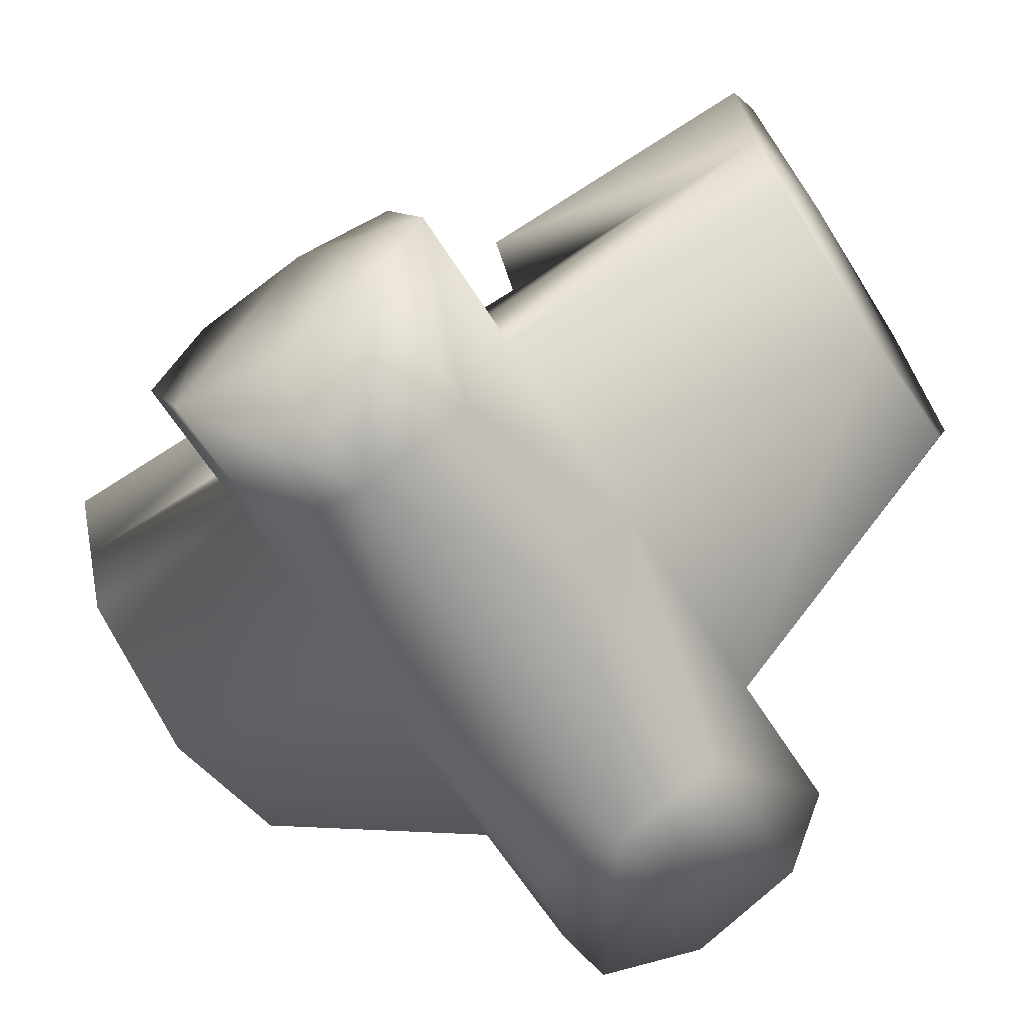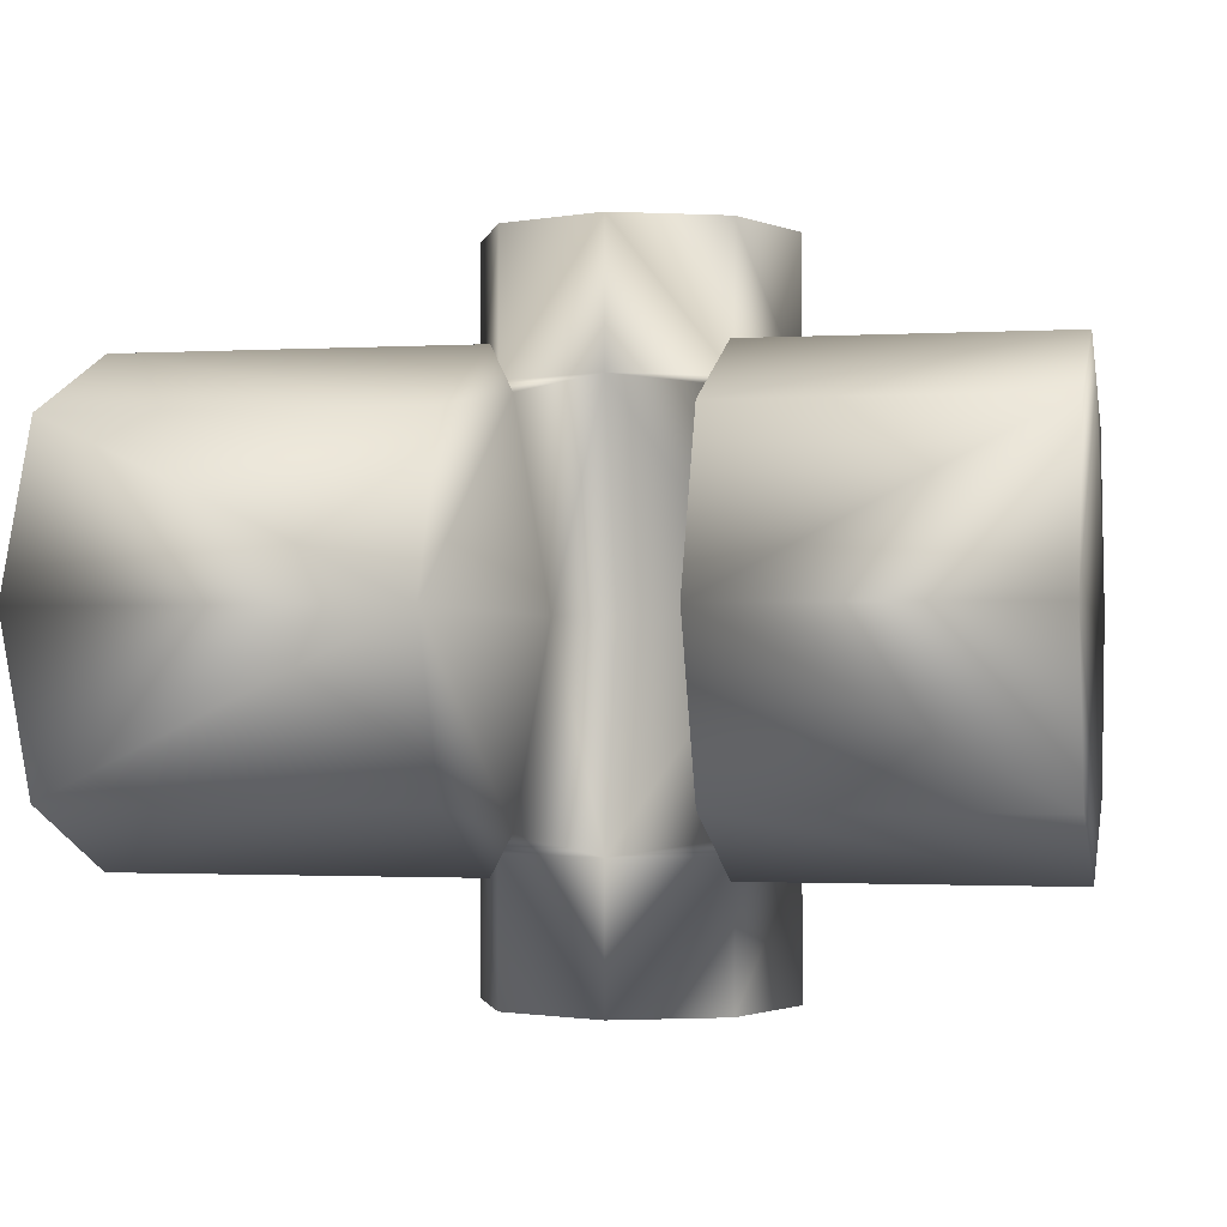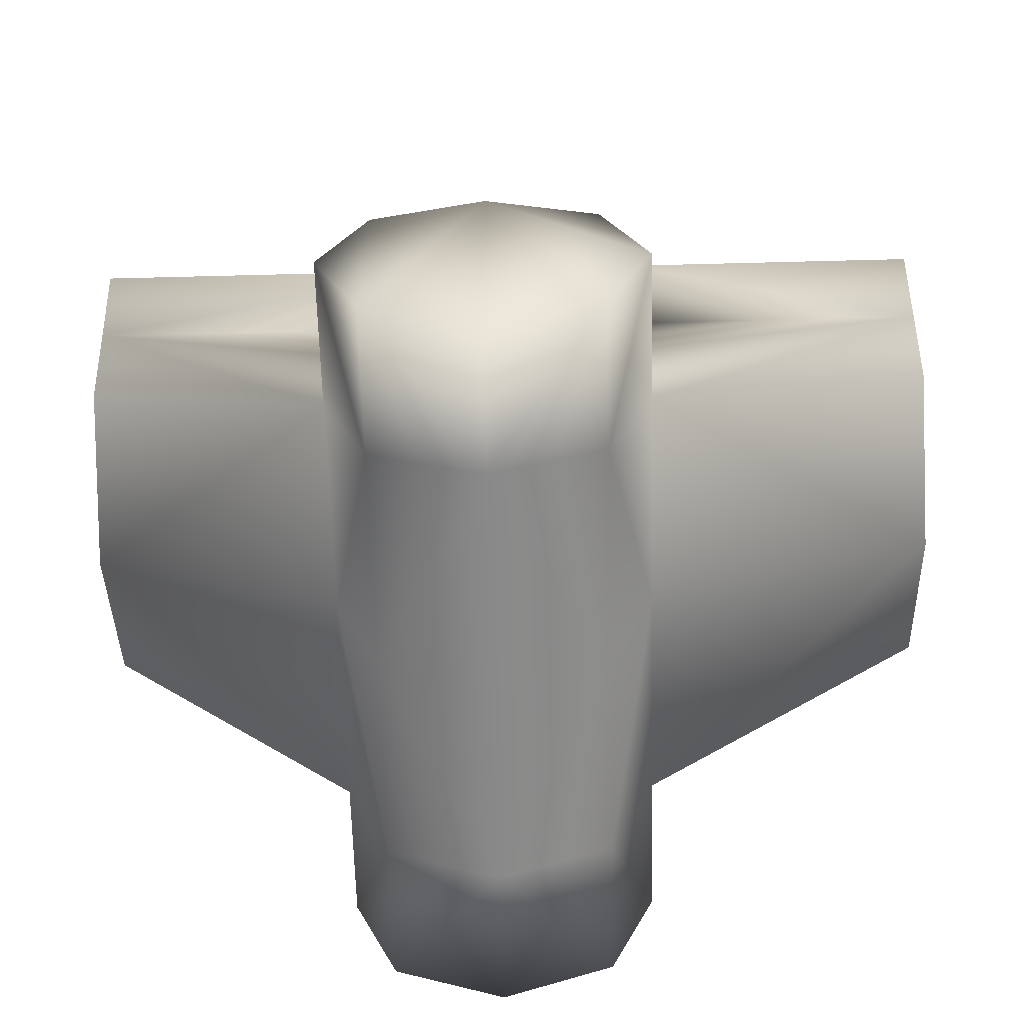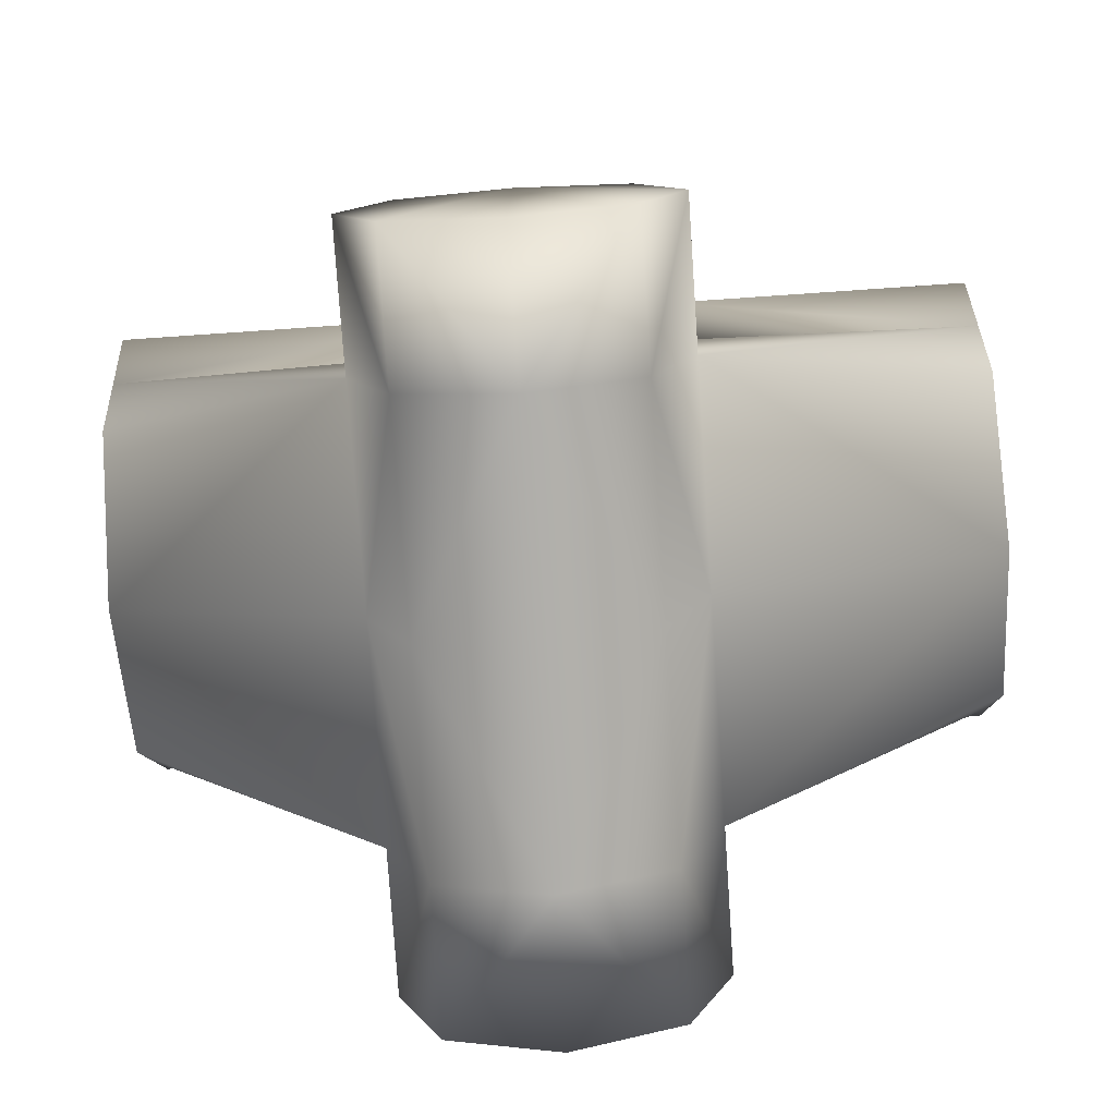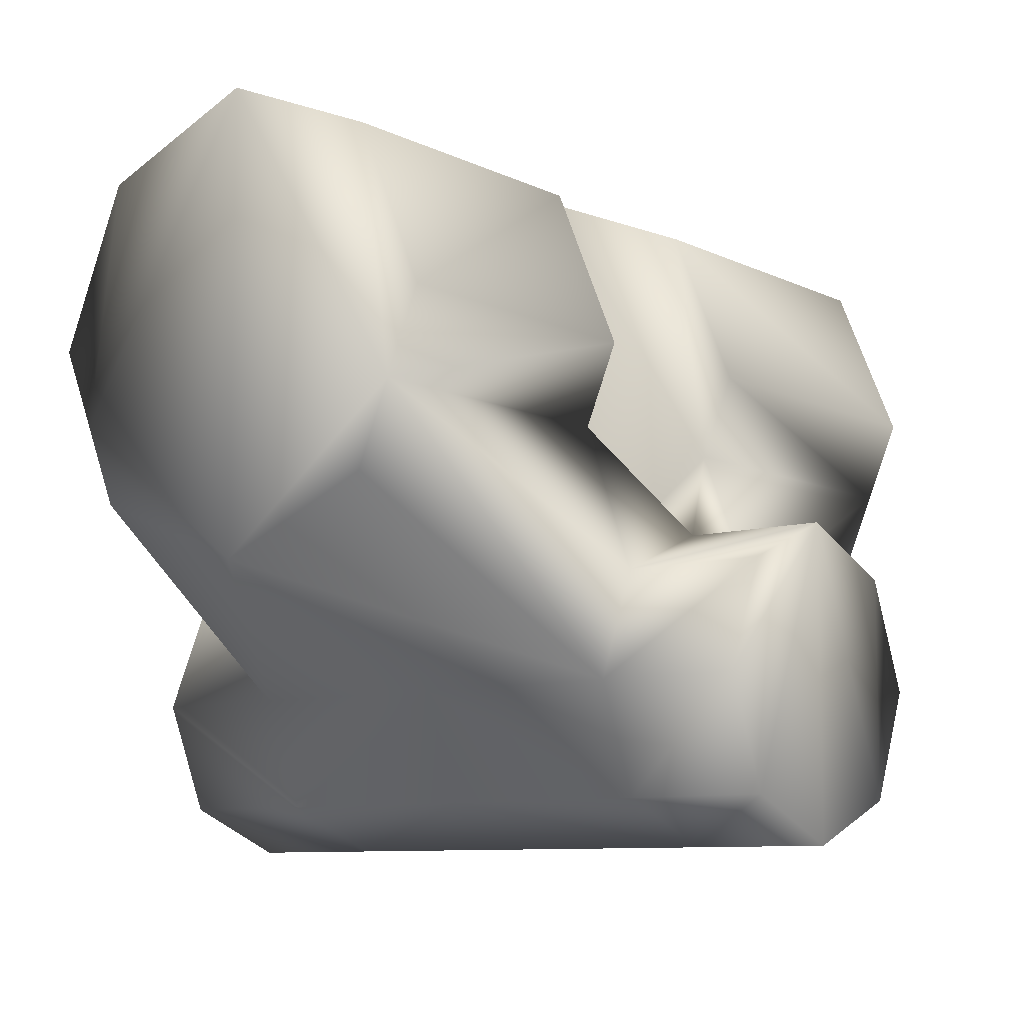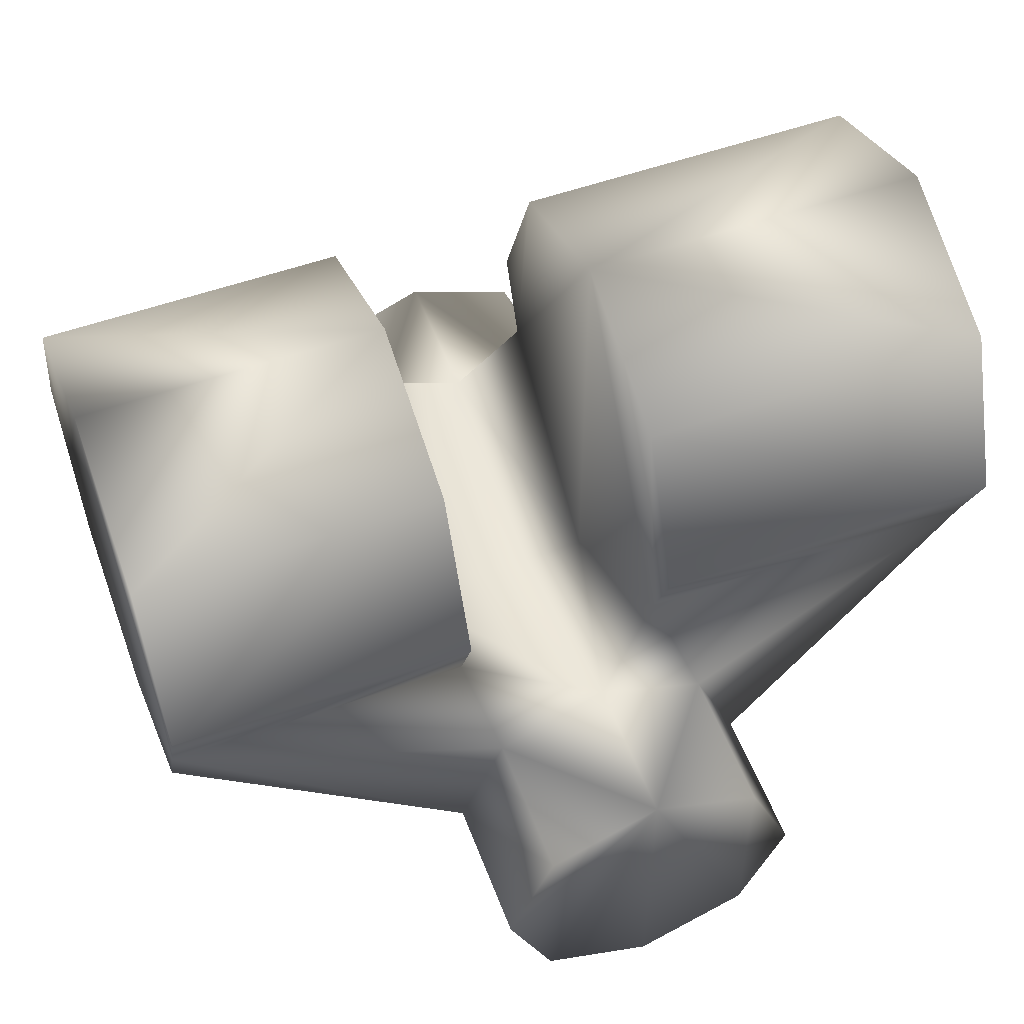
<metadata>
{"format":"obj","ext":"obj","renderer":"f3d","projection":"perspective","resolution":1024,"background":"white","views":[{"elev":-67.0,"azim":33.1,"up":"+Z"},{"elev":-1.3,"azim":12.0,"up":"+Y"},{"elev":-63.1,"azim":1.5,"up":"+Z"},{"elev":-77.6,"azim":3.9,"up":"+Z"},{"elev":-8.9,"azim":128.0,"up":"+Z"},{"elev":54.3,"azim":159.3,"up":"+Z"}]}
</metadata>
<code>
v 0.0273 -0.009878 0.01044
v 0.008915 -0.01397 0.02032
v 0.0273 -0.01397 0.02032
v 0.008915 -0.009878 0.0302
v 0.0273 -0.009878 0.0302
v 0.006825 -0.0225 -0.006825
v 0.009652 -0.0225 0
v 0.006825 -0.0225 0.006825
v 0.006825 -0.0135 -0.006825
v 0.009652 -0.0135 0
v 0.006825 -0.0135 0.006825
v 0.008915 -0.01192 0.01538
v 0.0273 -0.01192 0.01538
v -0.02517 -0.009878 0.01044
v -0.003835 -0.01397 0.02032
v -0.02517 -0.01397 0.02032
v -0.003835 -0.009878 0.0302
v -0.02517 -0.009878 0.0302
v 0 -0.0225 -0.009652
v -0.006825 -0.0225 -0.006825
v -0.009652 -0.0225 0
v -0.006825 -0.0225 0.006825
v -0 -0.0225 0.009652
v -0.006825 -0.0135 -0.006825
v -0.009652 -0.0135 0
v -0.006825 -0.0135 0.006825
v -0 -0.0135 0.009652
v 0 -0.0135 -0.009652
v -0.003835 -0.01192 0.01538
v -0.02517 -0.01192 0.01538
v 0.008915 0 0.00635
v 0.0273 0 0.00635
v 0.0273 0.009878 0.01044
v 0.008915 0.01397 0.02032
v 0.0273 0.01397 0.02032
v 0.008915 0.009878 0.0302
v 0.0273 0.009878 0.0302
v 0.006825 0.0225 -0.006825
v 0.009652 0.0225 0
v 0.006825 0.0225 0.006825
v 0.006825 0 -0.006825
v 0.006825 0.0135 -0.006825
v 0.009652 0 0
v 0.009652 0.0135 0
v 0.006825 0.0135 0.006825
v 0.008915 0.01192 0.01538
v 0.0273 0.01192 0.01538
v 0.0273 0 0.03429
v 0.008915 0 0.03429
v -0.003835 0 0.00635
v -0.02517 0 0.00635
v -0.02517 0.009878 0.01044
v -0.003835 0.01397 0.02032
v -0.02517 0.01397 0.02032
v -0.003835 0.009878 0.0302
v -0.02517 0.009878 0.0302
v 0 0 -0.009652
v 0 0.0225 -0.009652
v -0.006825 0.0225 -0.006825
v -0.009652 0.0225 0
v -0.006825 0.0225 0.006825
v -0 0.0225 0.009652
v -0.006825 0 -0.006825
v -0.006825 0.0135 -0.006825
v -0.009652 0 0
v -0.009652 0.0135 0
v -0.006825 0.0135 0.006825
v -0 0.0135 0.009652
v 0 0.0135 -0.009652
v -0.003835 0.01192 0.01538
v -0.02517 0.01192 0.01538
v -0.02517 0 0.03429
v -0.003835 0 0.03429
v -0 0 0.00635
f 13 3 2
f 3 5 4
f 5 48 49
f 32 48 13
f 32 1 10
f 28 57 41
f 49 31 12
f 23 19 6
f 11 27 23
f 10 11 8
f 9 10 7
f 9 41 43
f 28 9 6
f 11 10 13
f 43 32 10
f 13 10 1
f 12 31 27
f 11 12 27
f 31 74 27
f 15 16 30
f 17 18 16
f 73 72 18
f 72 30 18
f 51 25 14
f 28 24 63
f 73 17 29
f 23 22 20
f 23 27 26
f 22 26 25
f 21 25 24
f 24 25 65
f 20 24 28
f 26 29 30
f 65 25 51
f 30 14 25
f 29 27 50
f 26 27 29
f 50 27 74
f 12 13 2
f 2 3 4
f 4 5 49
f 13 1 32
f 5 3 13
f 13 48 5
f 9 28 41
f 12 4 49
f 4 12 2
f 7 8 23
f 23 6 7
f 8 11 23
f 7 10 8
f 6 9 7
f 10 9 43
f 19 28 6
f 12 11 13
f 29 15 30
f 15 17 16
f 17 73 18
f 30 72 51
f 30 16 18
f 51 14 30
f 57 28 63
f 29 50 73
f 17 15 29
f 20 19 23
f 22 21 20
f 22 23 26
f 21 22 25
f 20 21 24
f 63 24 65
f 19 20 28
f 25 26 30
f 47 34 35
f 35 36 37
f 37 49 48
f 32 47 48
f 32 44 33
f 69 41 57
f 49 46 31
f 62 38 58
f 45 62 68
f 44 40 45
f 42 39 44
f 42 43 41
f 69 38 42
f 45 47 44
f 43 44 32
f 47 33 44
f 46 68 31
f 45 68 46
f 31 68 74
f 53 71 54
f 55 54 56
f 73 56 72
f 72 56 71
f 51 52 66
f 69 63 64
f 73 70 55
f 62 59 61
f 62 67 68
f 61 66 67
f 60 64 66
f 64 65 66
f 59 69 64
f 67 71 70
f 65 51 66
f 71 66 52
f 70 50 68
f 67 70 68
f 50 74 68
f 46 34 47
f 34 36 35
f 36 49 37
f 47 32 33
f 37 47 35
f 47 37 48
f 42 41 69
f 46 49 36
f 36 34 46
f 39 62 40
f 62 39 38
f 40 62 45
f 39 40 44
f 38 39 42
f 44 43 42
f 58 38 69
f 46 47 45
f 70 71 53
f 53 54 55
f 55 56 73
f 71 51 72
f 71 56 54
f 51 71 52
f 57 63 69
f 70 73 50
f 55 70 53
f 59 62 58
f 61 59 60
f 61 67 62
f 60 66 61
f 59 64 60
f 63 65 64
f 58 69 59
f 66 71 67
f 13 3 2
f 3 5 4
f 5 48 49
f 32 48 13
f 32 1 10
f 28 57 41
f 49 31 12
f 23 19 6
f 11 27 23
f 10 11 8
f 9 10 7
f 9 41 43
f 28 9 6
f 11 10 13
f 43 32 10
f 13 10 1
f 12 31 27
f 11 12 27
f 31 74 27
f 15 16 30
f 17 18 16
f 73 72 18
f 72 30 18
f 51 25 14
f 28 24 63
f 73 17 29
f 23 22 20
f 23 27 26
f 22 26 25
f 21 25 24
f 24 25 65
f 20 24 28
f 26 29 30
f 65 25 51
f 30 14 25
f 29 27 50
f 26 27 29
f 50 27 74
f 12 13 2
f 2 3 4
f 4 5 49
f 13 1 32
f 5 3 13
f 13 48 5
f 9 28 41
f 12 4 49
f 4 12 2
f 7 8 23
f 23 6 7
f 8 11 23
f 7 10 8
f 6 9 7
f 10 9 43
f 19 28 6
f 12 11 13
f 29 15 30
f 15 17 16
f 17 73 18
f 30 72 51
f 30 16 18
f 51 14 30
f 57 28 63
f 29 50 73
f 17 15 29
f 20 19 23
f 22 21 20
f 22 23 26
f 21 22 25
f 20 21 24
f 63 24 65
f 19 20 28
f 25 26 30
f 47 34 35
f 35 36 37
f 37 49 48
f 32 47 48
f 32 44 33
f 69 41 57
f 49 46 31
f 62 38 58
f 45 62 68
f 44 40 45
f 42 39 44
f 42 43 41
f 69 38 42
f 45 47 44
f 43 44 32
f 47 33 44
f 46 68 31
f 45 68 46
f 31 68 74
f 53 71 54
f 55 54 56
f 73 56 72
f 72 56 71
f 51 52 66
f 69 63 64
f 73 70 55
f 62 59 61
f 62 67 68
f 61 66 67
f 60 64 66
f 64 65 66
f 59 69 64
f 67 71 70
f 65 51 66
f 71 66 52
f 70 50 68
f 67 70 68
f 50 74 68
f 46 34 47
f 34 36 35
f 36 49 37
f 47 32 33
f 37 47 35
f 47 37 48
f 42 41 69
f 46 49 36
f 36 34 46
f 39 62 40
f 62 39 38
f 40 62 45
f 39 40 44
f 38 39 42
f 44 43 42
f 58 38 69
f 46 47 45
f 70 71 53
f 53 54 55
f 55 56 73
f 71 51 72
f 71 56 54
f 51 71 52
f 57 63 69
f 70 73 50
f 55 70 53
f 59 62 58
f 61 59 60
f 61 67 62
f 60 66 61
f 59 64 60
f 63 65 64
f 58 69 59
f 66 71 67

</code>
